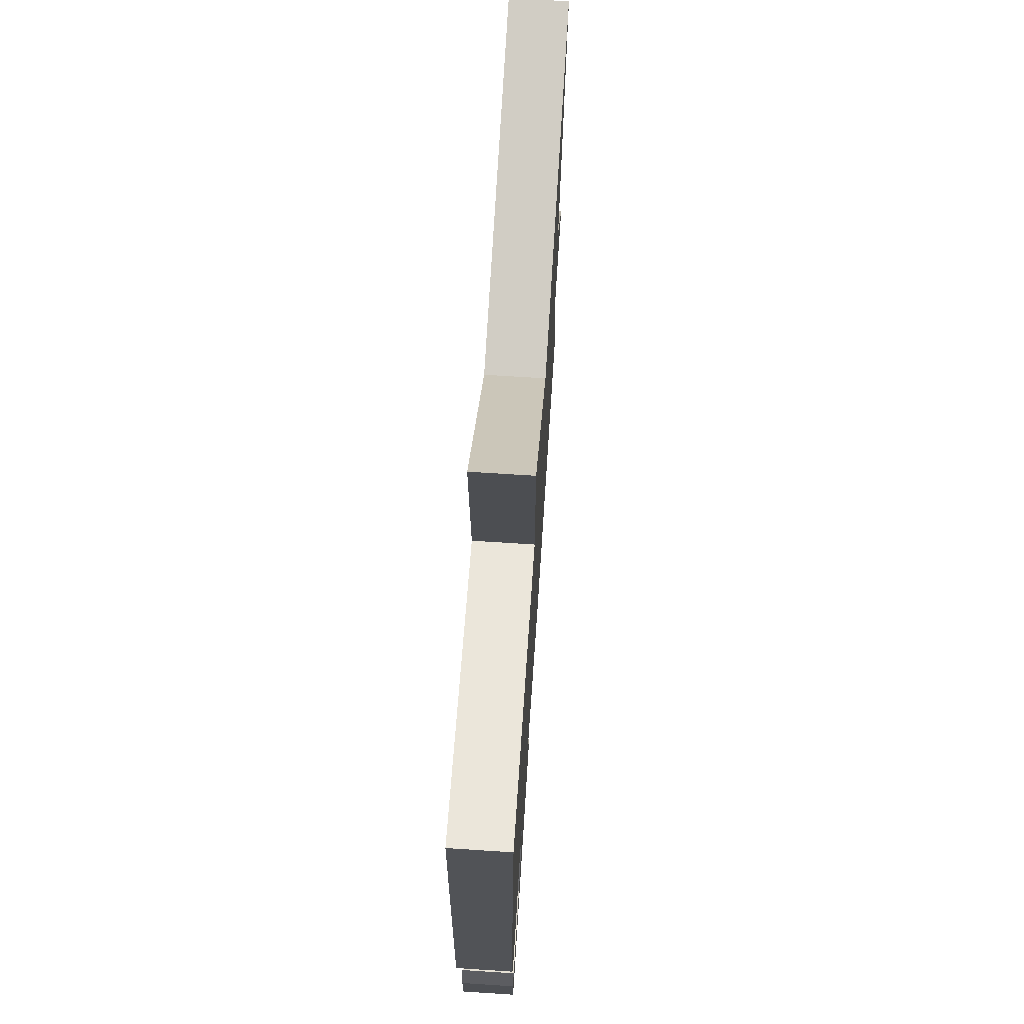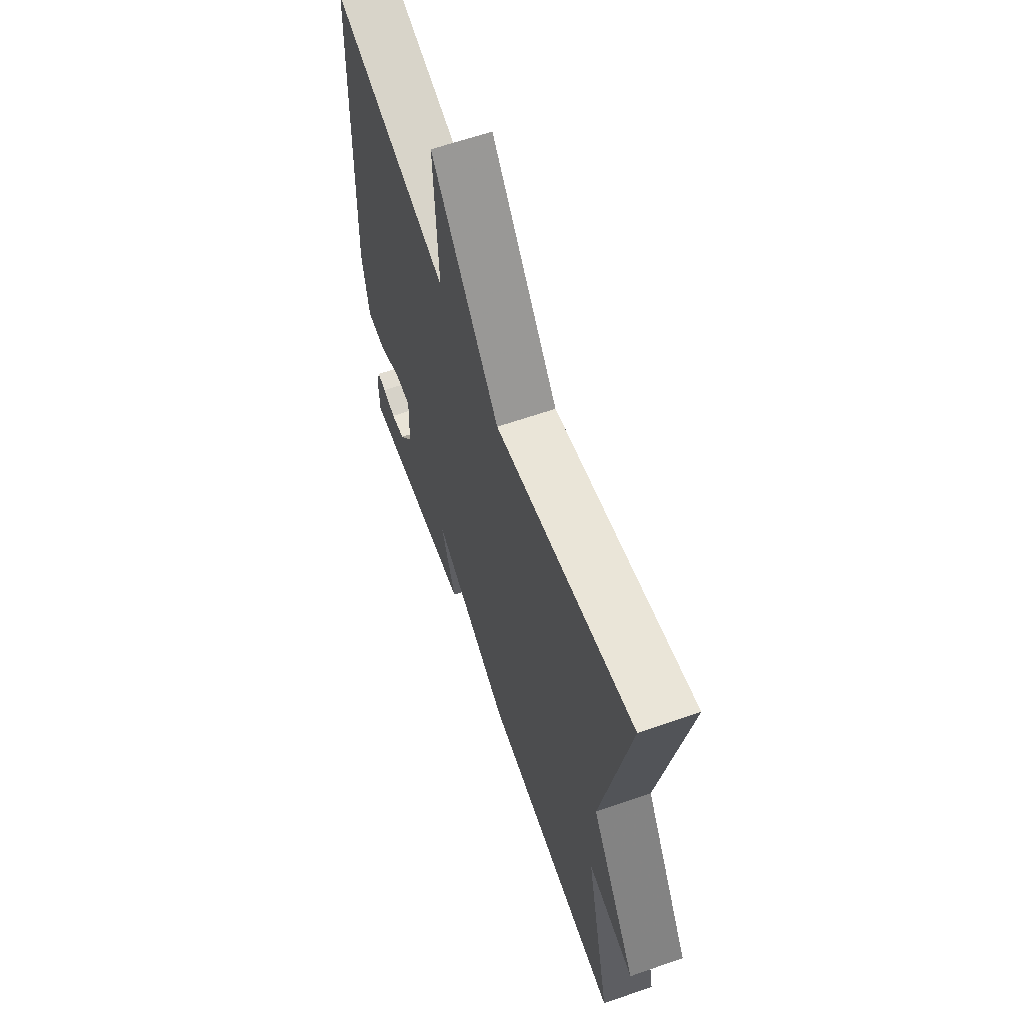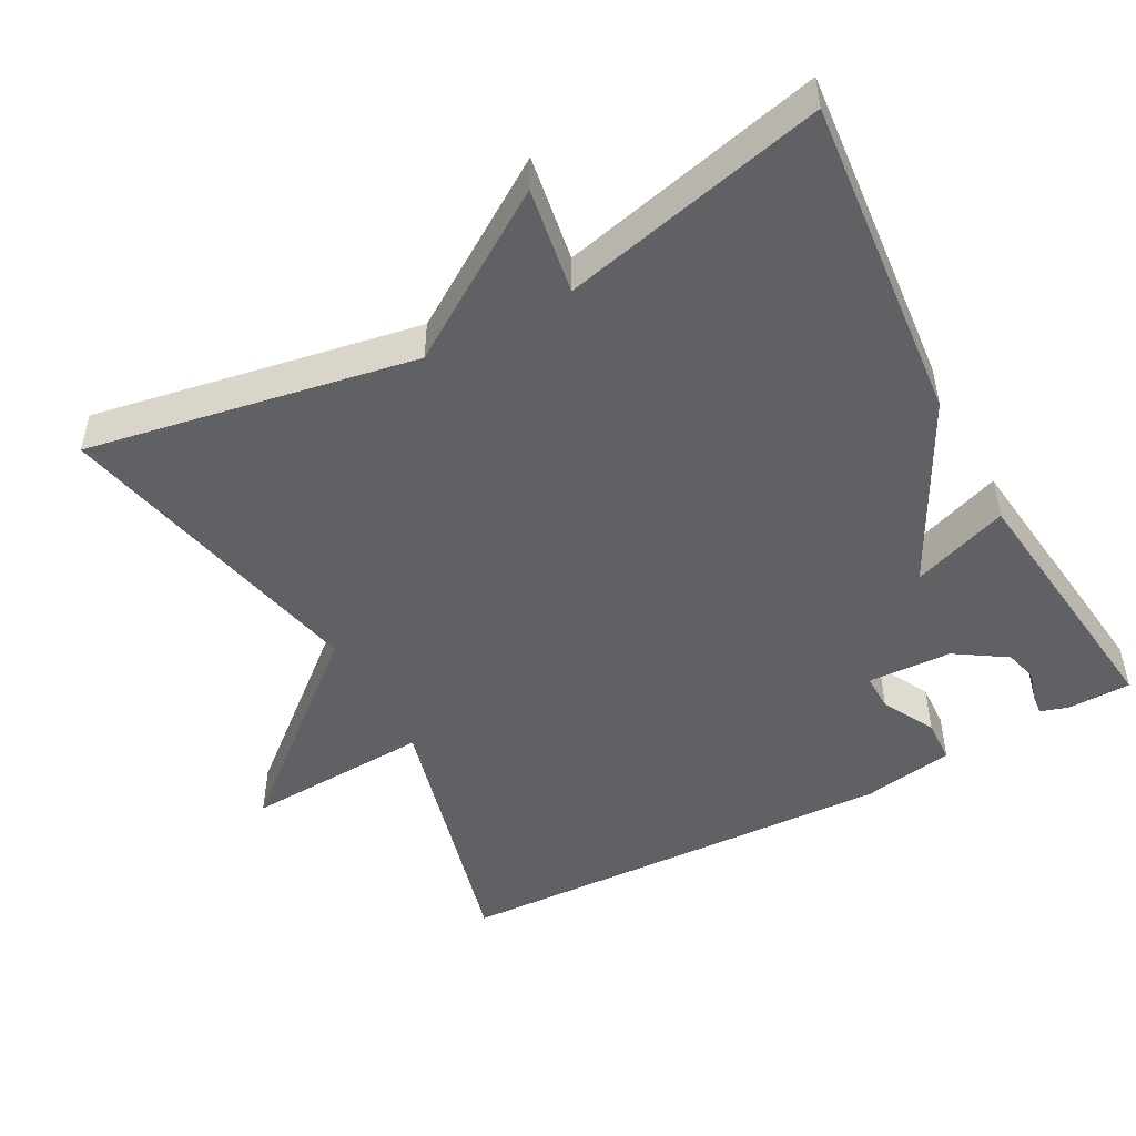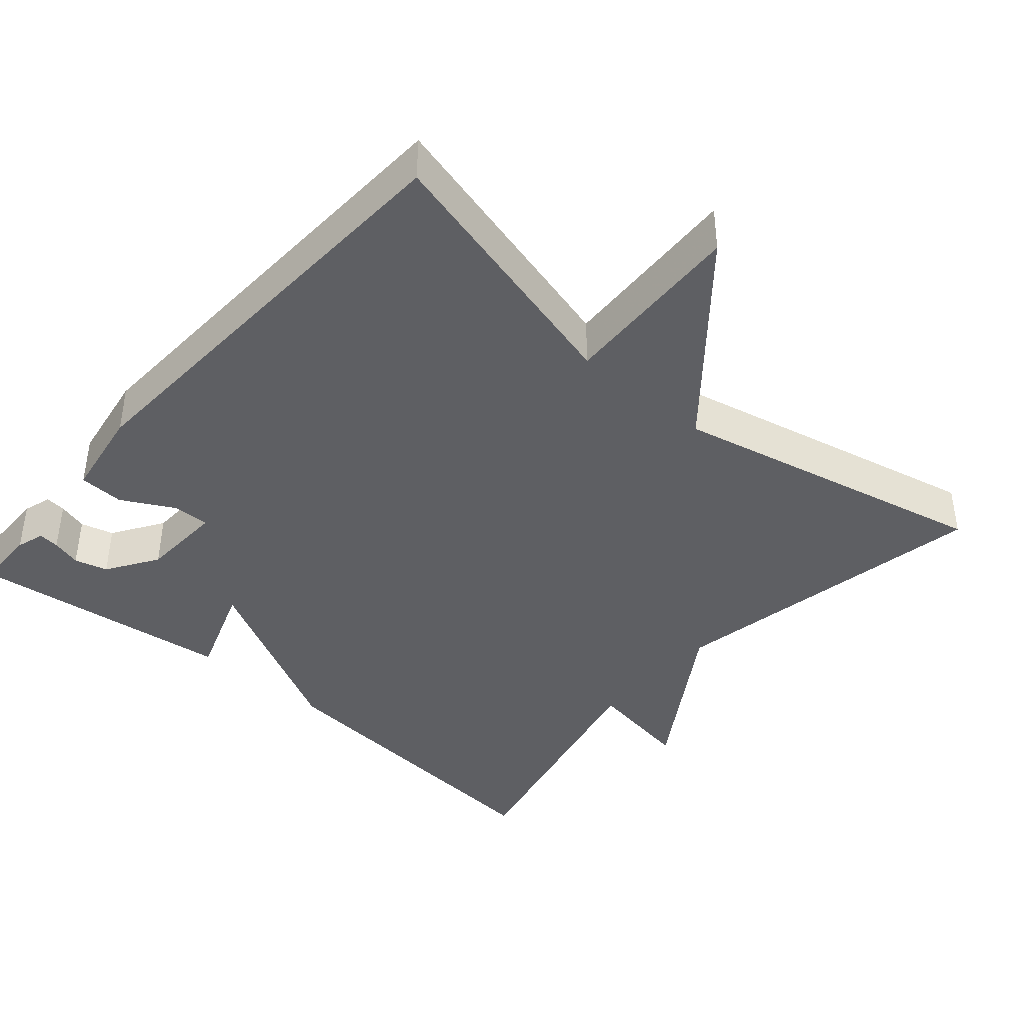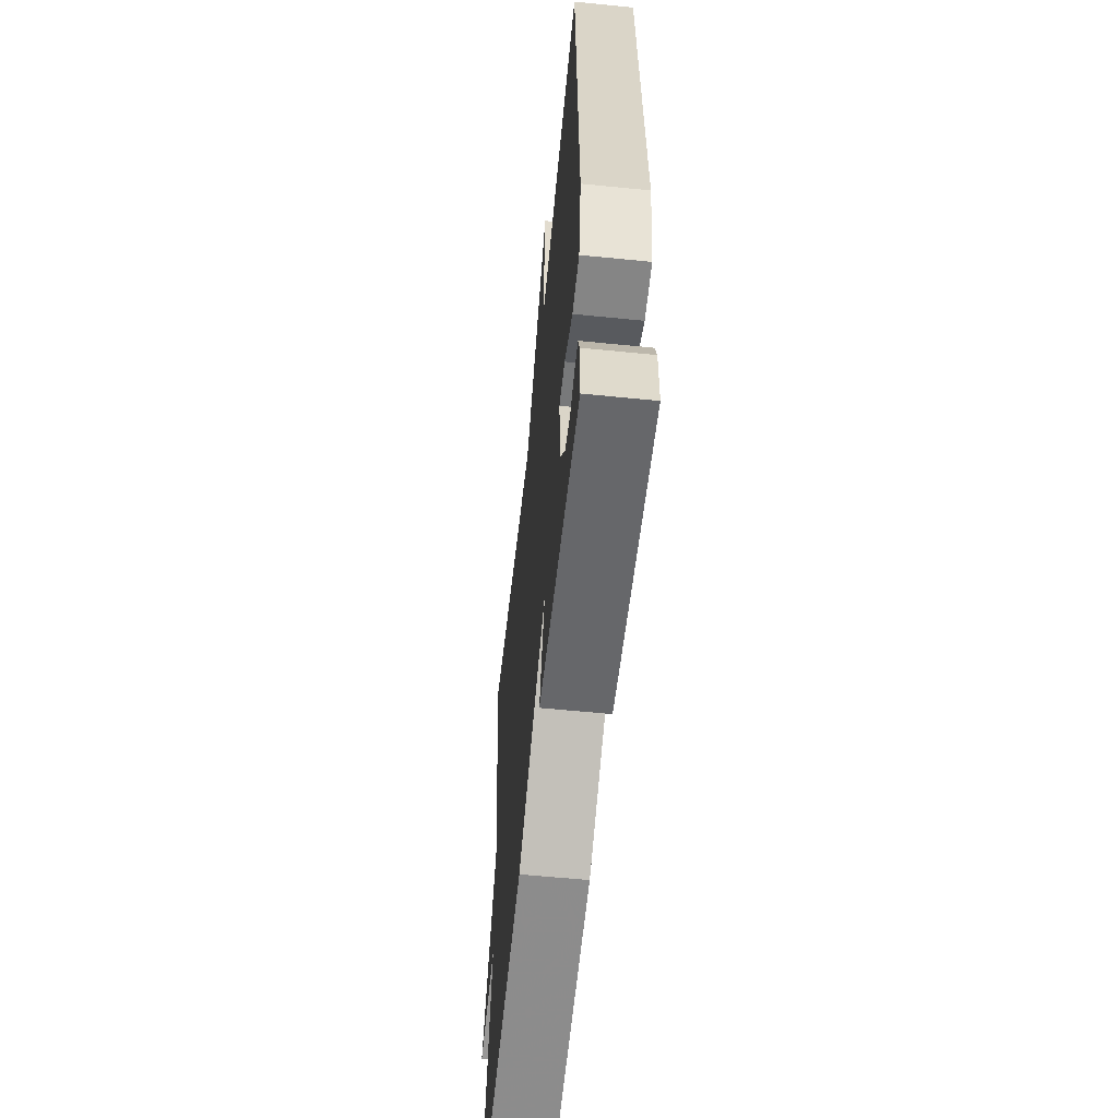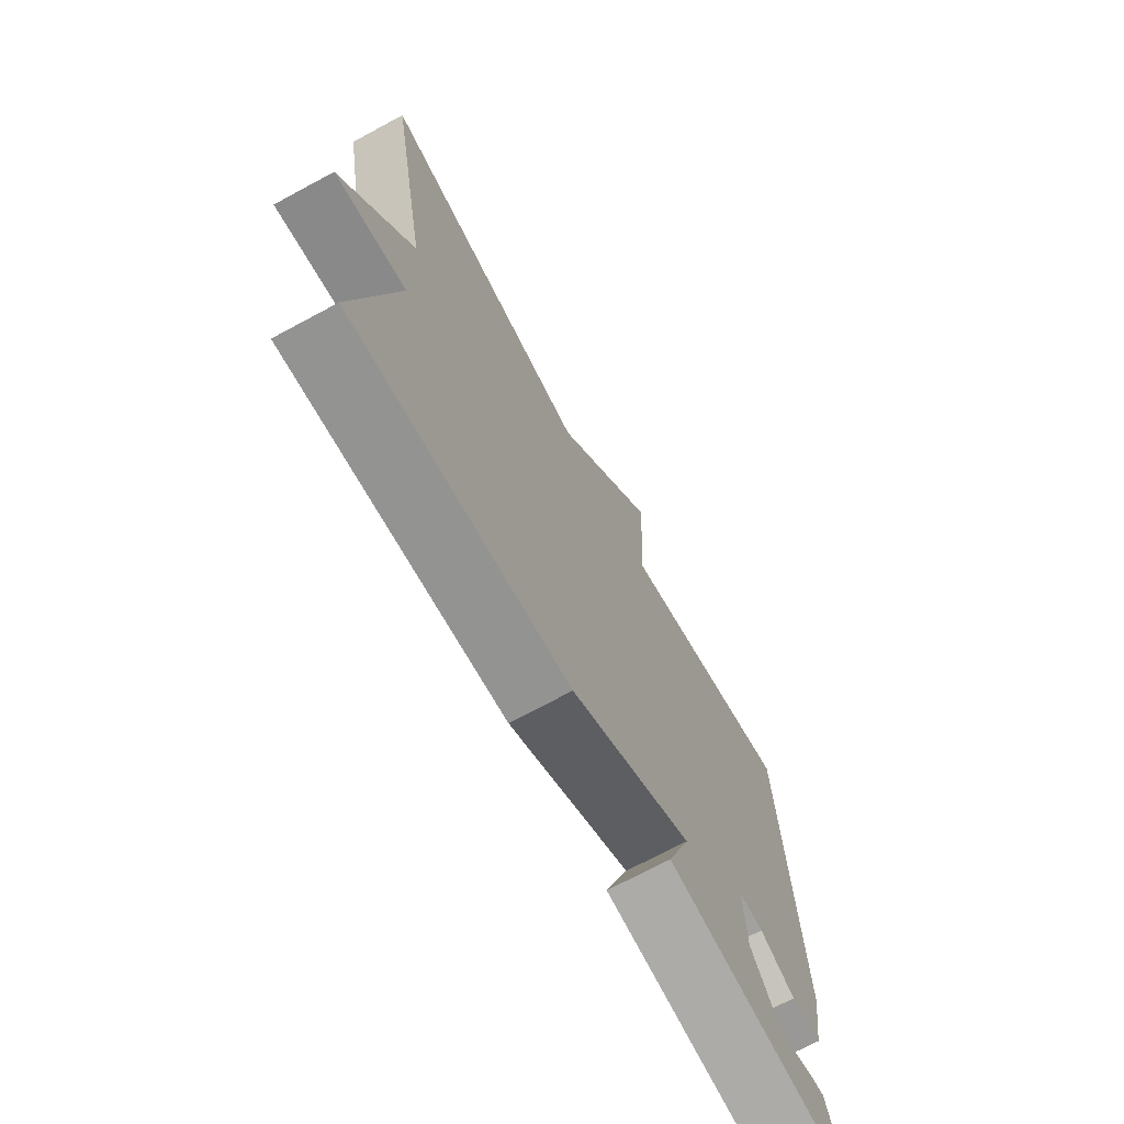
<metadata>
{"format":"obj","ext":"obj","renderer":"f3d","projection":"perspective","resolution":1024,"background":"white","views":[{"elev":70.6,"azim":-86.3,"up":"+Z"},{"elev":63.0,"azim":70.6,"up":"+Z"},{"elev":-49.0,"azim":118.5,"up":"+Y"},{"elev":-40.8,"azim":-40.9,"up":"+Y"},{"elev":-58.8,"azim":-95.9,"up":"+Z"},{"elev":-71.1,"azim":118.3,"up":"+Z"}]}
</metadata>
<code>
v -0.5 0.07 0.5
v -0.134 0.07 0.404
v -0.146 0.07 0.657
v 0.066 0.07 0.404
v 0.5 0.07 0.5
v 0.418 0.07 0.056
v 0.562 0.07 -0.168
v 0.418 0.07 -0.144
v 0.5 0.07 -0.5
v 0.06 0.07 -0.458
v -0.187 0.07 -0.327
v -0.14 0.07 -0.458
v -0.5 0.07 -0.5
v -0.501 0.07 -0.414
v -0.489 0.07 -0.376
v -0.461 0.07 -0.379
v -0.421 0.07 -0.391
v -0.376 0.07 -0.379
v -0.331 0.07 -0.31
v -0.326 0.07 -0.196
v -0.376 0.07 -0.197
v -0.447 0.07 -0.235
v -0.508 0.07 -0.232
v -0.528 0.07 -0.108
v -0.5 0 0.5
v -0.134 0 0.404
v -0.146 0 0.657
v 0.066 0 0.404
v 0.5 0 0.5
v 0.418 0 0.056
v 0.562 0 -0.168
v 0.418 0 -0.144
v 0.5 0 -0.5
v 0.06 0 -0.458
v -0.187 0 -0.327
v -0.14 0 -0.458
v -0.5 0 -0.5
v -0.501 0 -0.414
v -0.489 0 -0.376
v -0.461 0 -0.379
v -0.421 0 -0.391
v -0.376 0 -0.379
v -0.331 0 -0.31
v -0.326 0 -0.196
v -0.376 0 -0.197
v -0.447 0 -0.235
v -0.508 0 -0.232
v -0.528 0 -0.108
f 24 1 2
f 23 24 2
f 22 23 2
f 21 22 2
f 20 21 2
f 19 20 2
f 15 16 17
f 14 15 17
f 13 14 17
f 13 17 18
f 11 12 13 18
f 8 9 10 11
f 8 11 18 19
f 6 7 8
f 4 5 6
f 8 19 2
f 6 8 2
f 4 6 2
f 2 3 4
f 26 25 48
f 26 48 47
f 26 47 46
f 26 46 45
f 26 45 44
f 26 44 43
f 41 40 39
f 41 39 38
f 41 38 37
f 42 41 37
f 42 37 36 35
f 35 34 33 32
f 43 42 35 32
f 32 31 30
f 30 29 28
f 26 43 32
f 26 32 30
f 26 30 28
f 28 27 26
f 1 25 26 2
f 2 26 27 3
f 3 27 28 4
f 4 28 29 5
f 5 29 30 6
f 6 30 31 7
f 7 31 32 8
f 8 32 33 9
f 9 33 34 10
f 10 34 35 11
f 11 35 36 12
f 12 36 37 13
f 13 37 38 14
f 14 38 39 15
f 15 39 40 16
f 16 40 41 17
f 17 41 42 18
f 18 42 43 19
f 19 43 44 20
f 20 44 45 21
f 21 45 46 22
f 22 46 47 23
f 23 47 48 24
f 24 48 25 1

</code>
